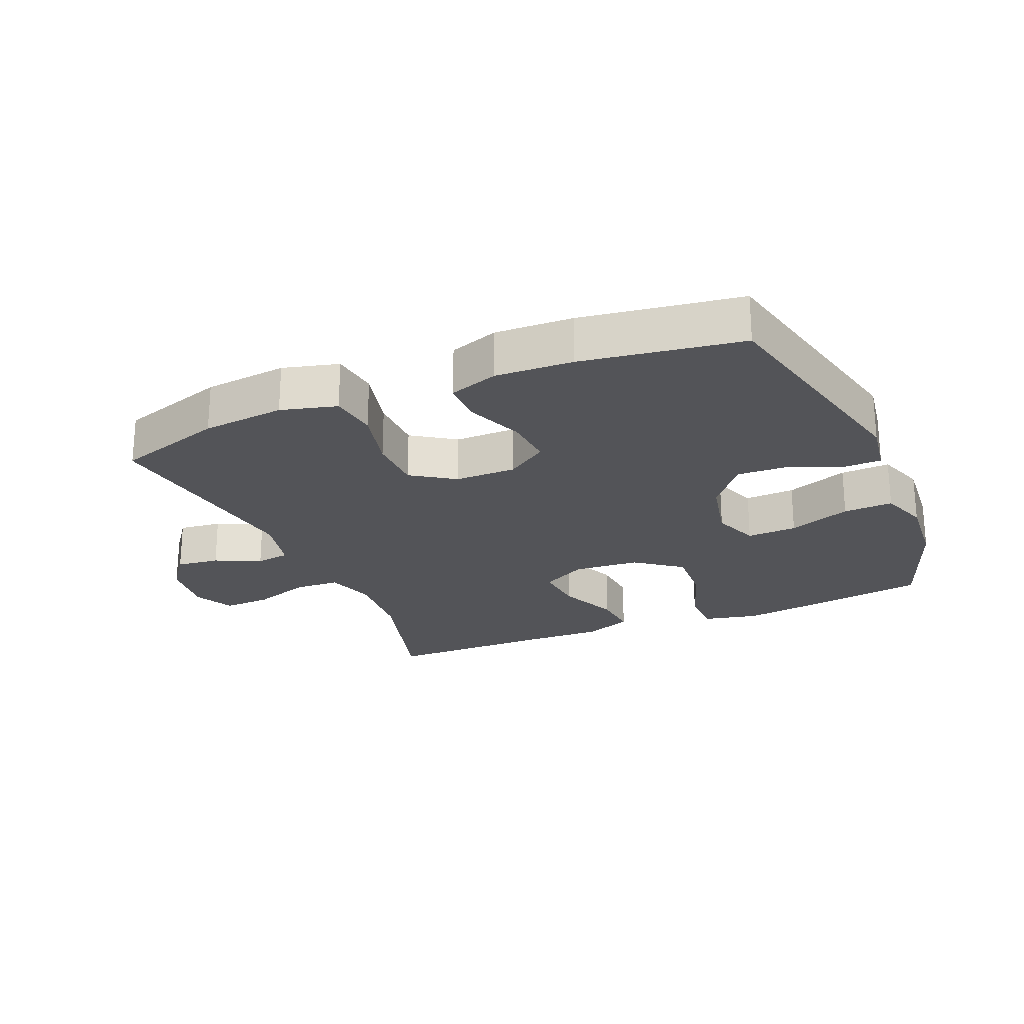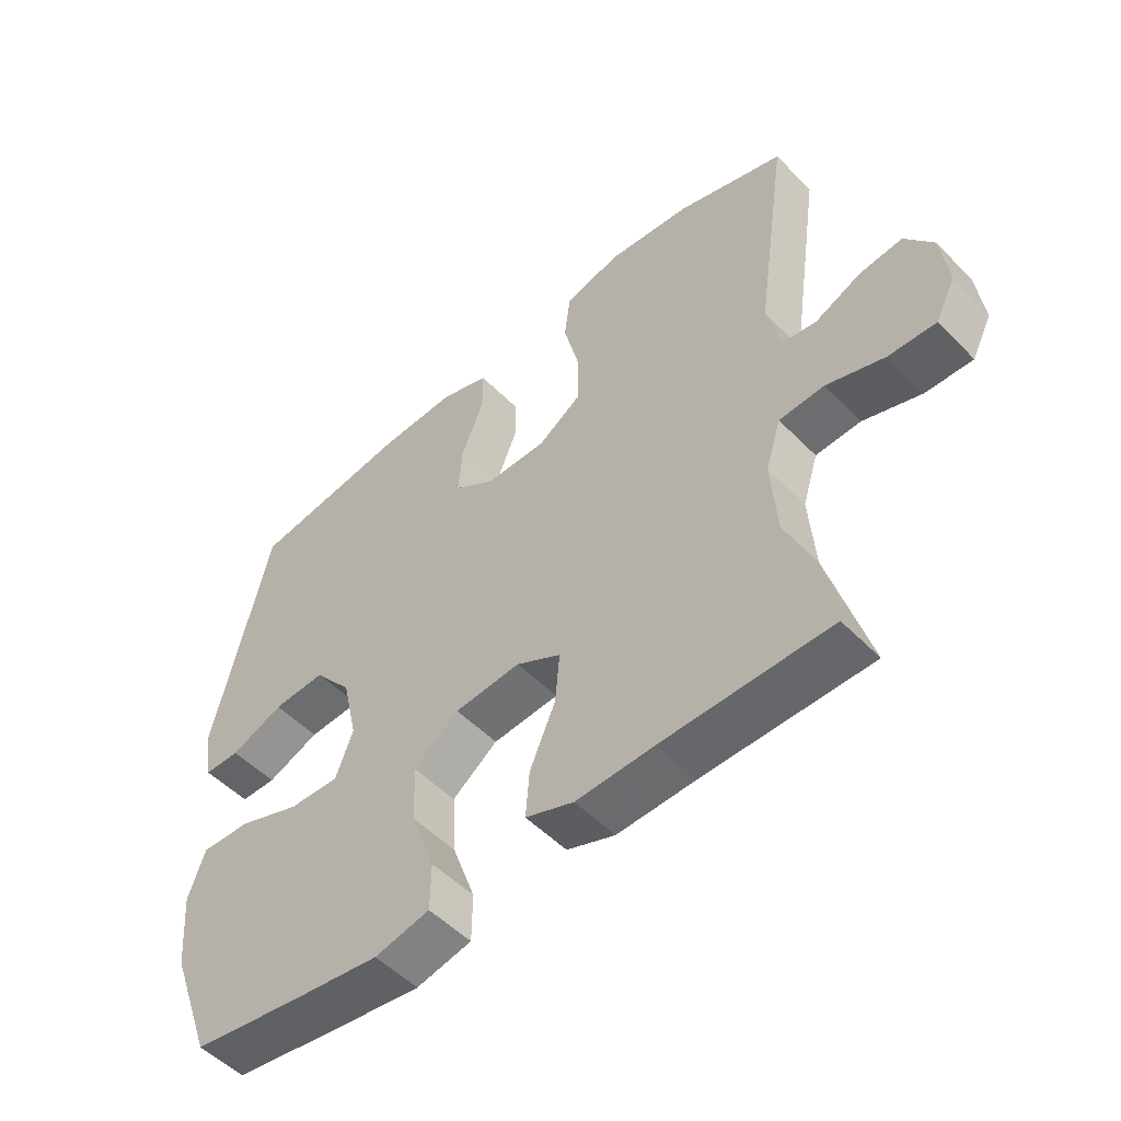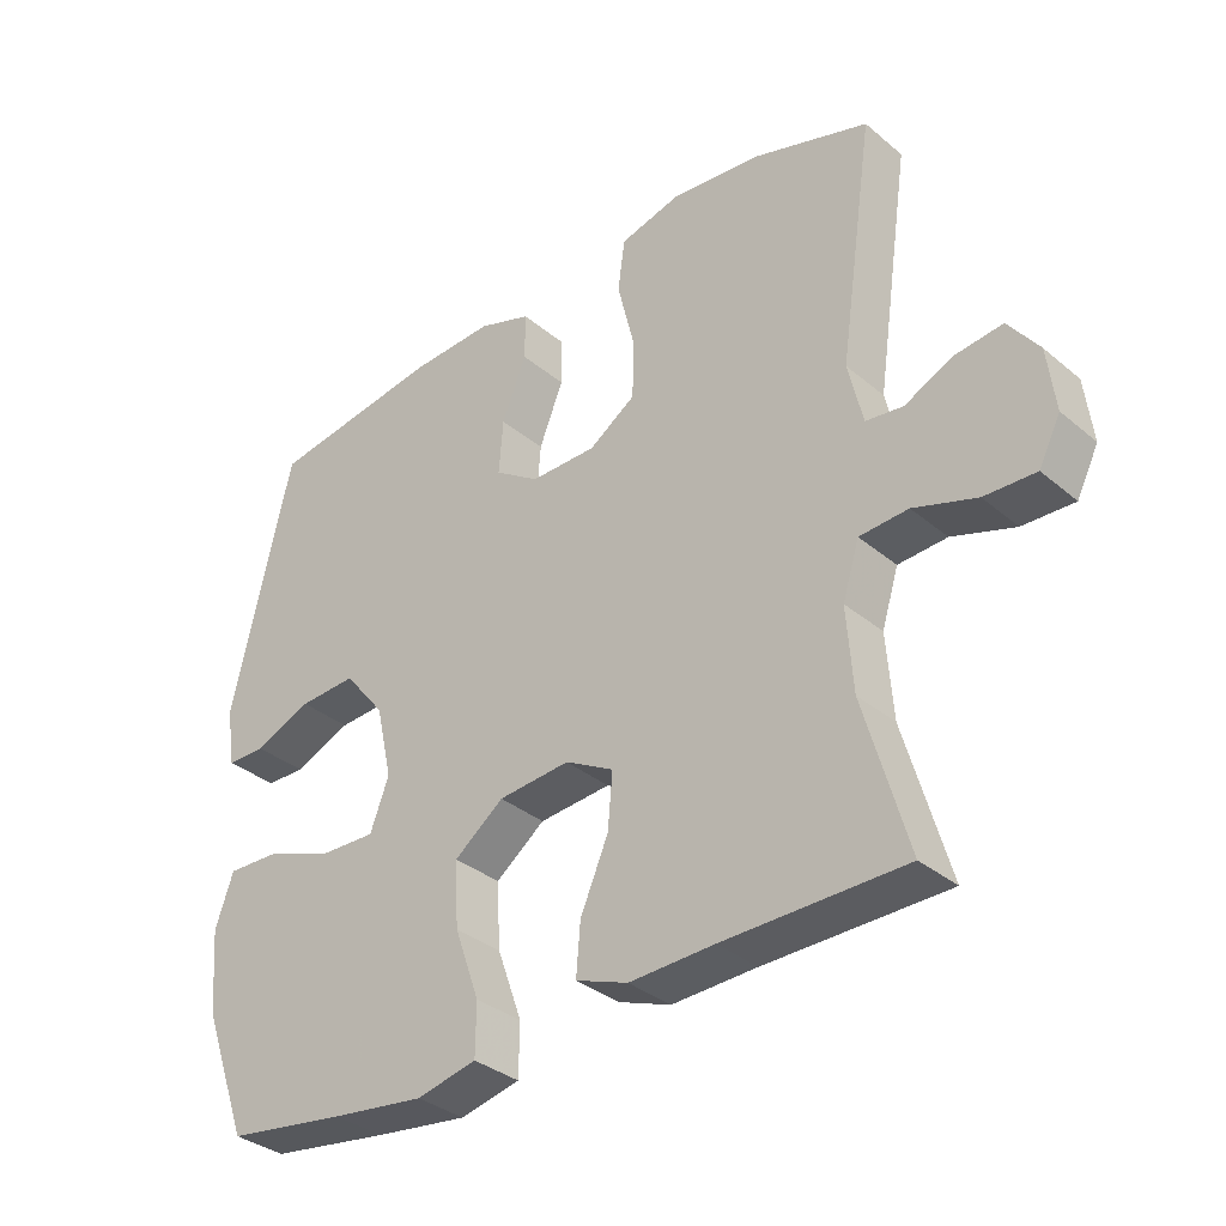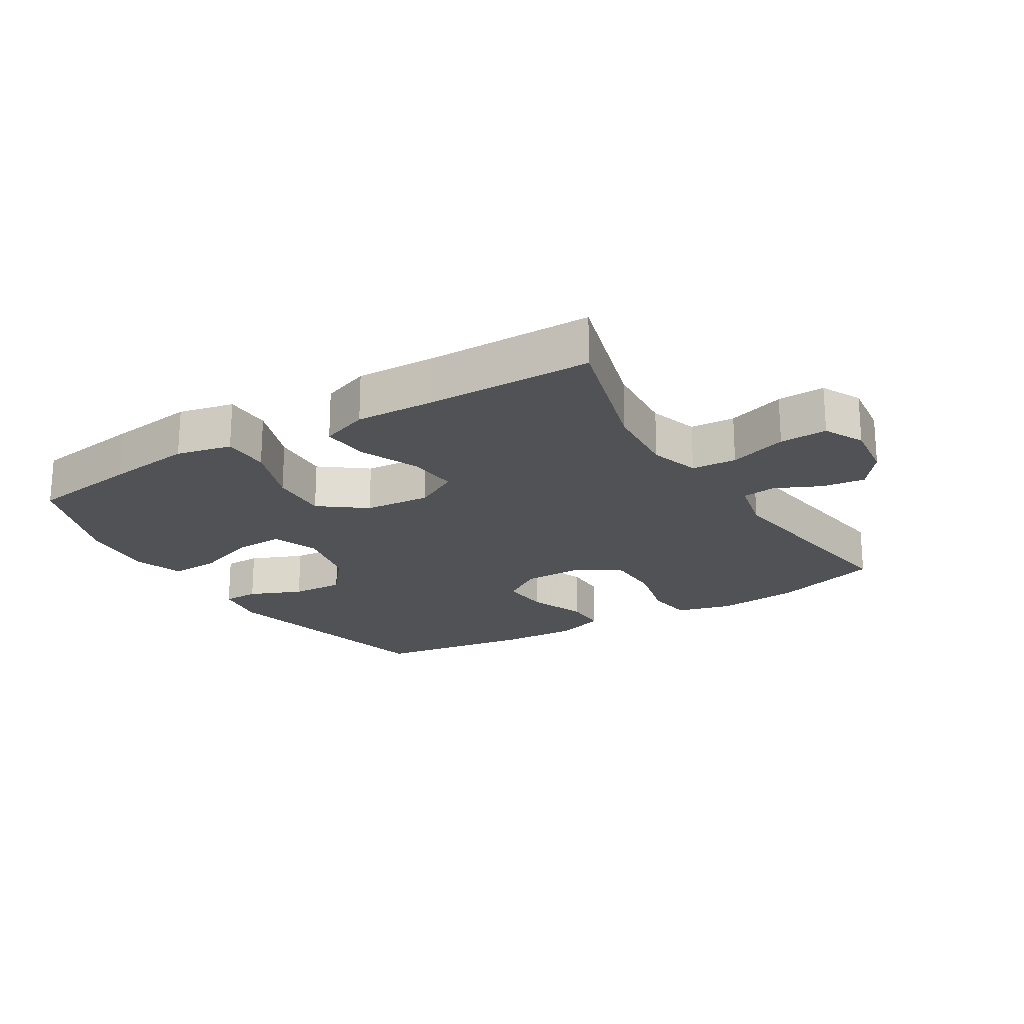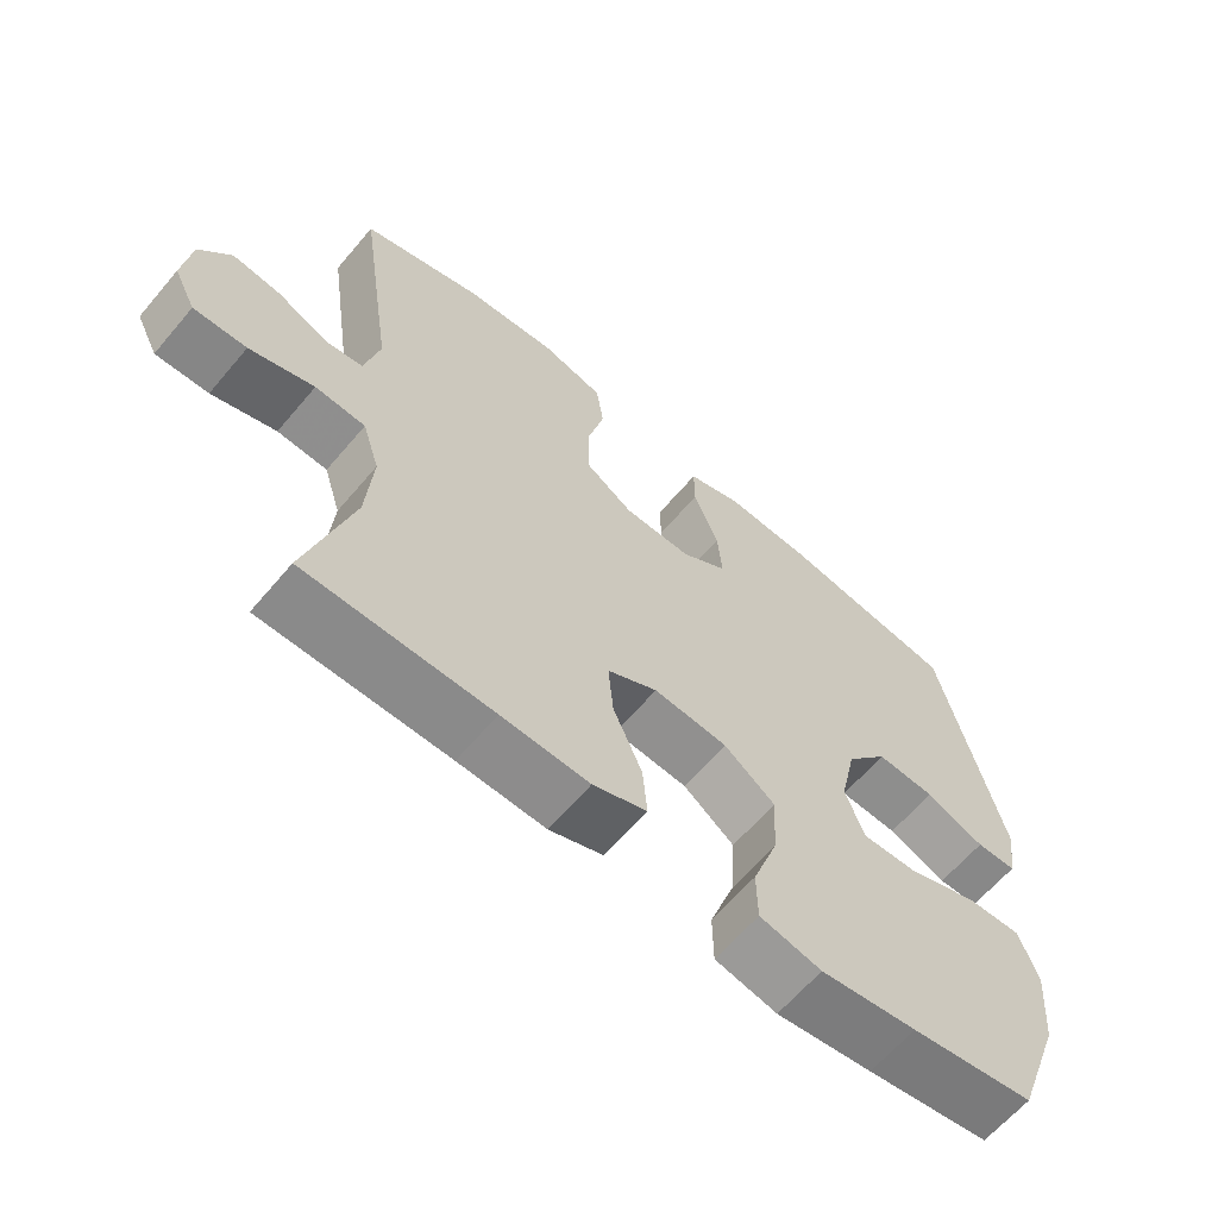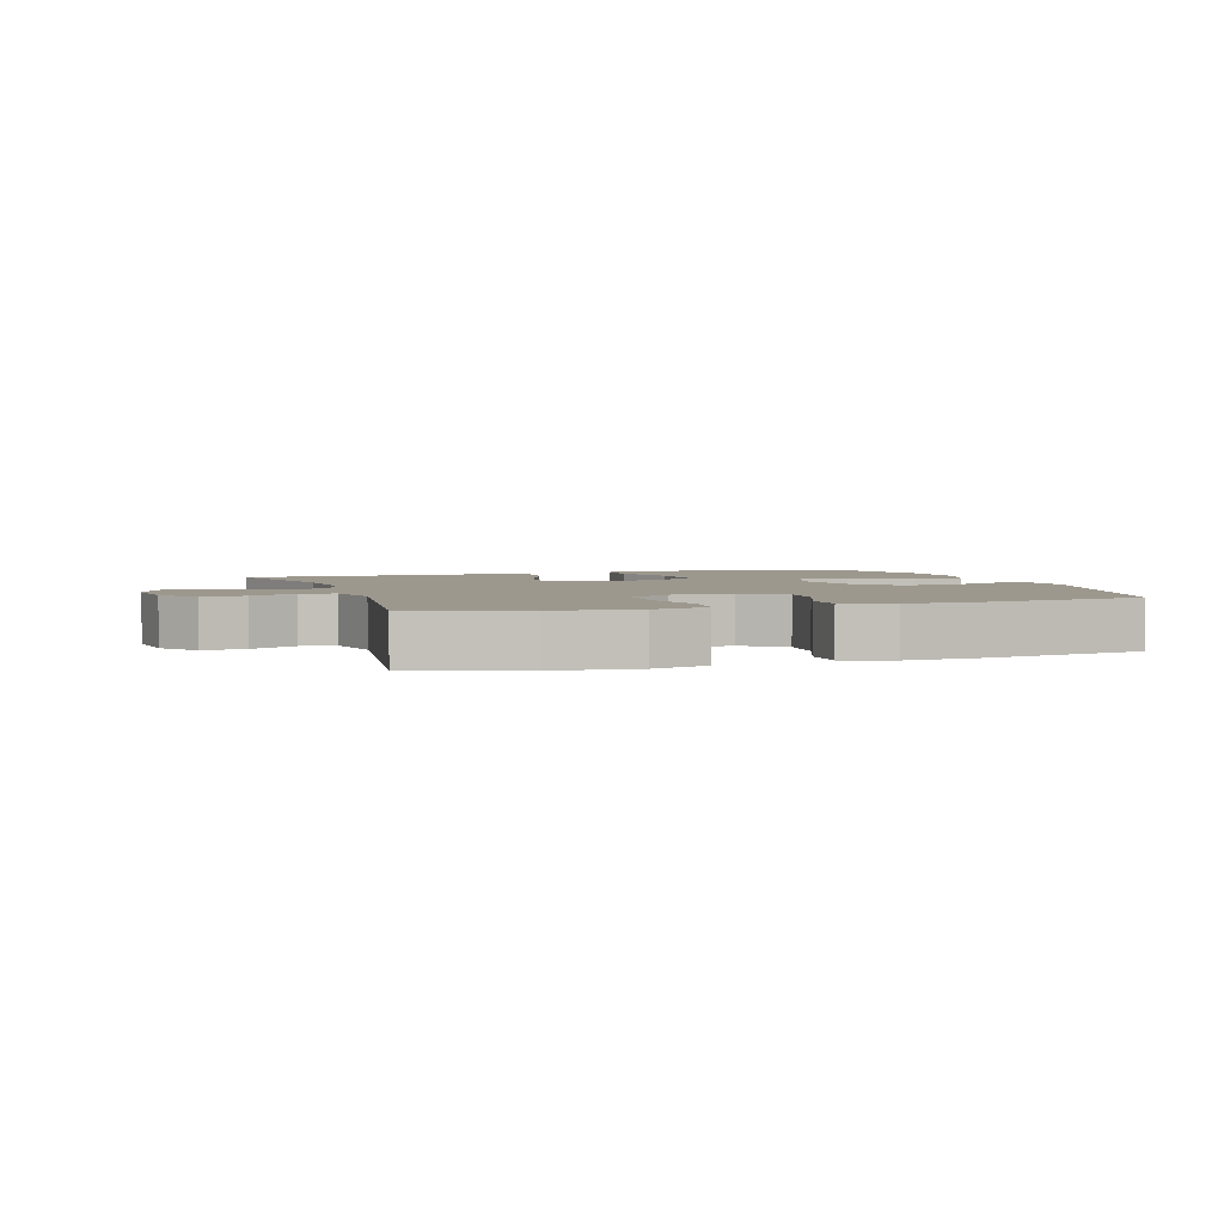
<metadata>
{"format":"obj","ext":"obj","renderer":"f3d","projection":"perspective","resolution":1024,"background":"white","views":[{"elev":-23.5,"azim":23.0,"up":"+Y"},{"elev":-51.9,"azim":-137.5,"up":"+Z"},{"elev":-34.3,"azim":-138.2,"up":"+Z"},{"elev":-21.0,"azim":-148.7,"up":"+Y"},{"elev":-63.3,"azim":-40.2,"up":"+Z"},{"elev":3.2,"azim":-18.3,"up":"+Y"}]}
</metadata>
<code>
v 0.5 0.07 0.5
v 0.586 0.07 0.13
v 0.573 0.07 0.046
v 0.517 0.07 0.045
v 0.435 0.07 0.079
v 0.353 0.07 0.083
v 0.294 0.07 0.01
v 0.271 0.07 -0.094
v 0.298 0.07 -0.166
v 0.376 0.07 -0.163
v 0.473 0.07 -0.127
v 0.55 0.07 -0.124
v 0.576 0.07 -0.199
v 0.566 0.07 -0.319
v 0.5 0.07 -0.5
v 0.328 0.07 -0.526
v 0.194 0.07 -0.544
v 0.108 0.07 -0.525
v 0.107 0.07 -0.451
v 0.143 0.07 -0.35
v 0.148 0.07 -0.257
v 0.077 0.07 -0.203
v -0.026 0.07 -0.195
v -0.096 0.07 -0.233
v -0.089 0.07 -0.312
v -0.049 0.07 -0.405
v -0.043 0.07 -0.478
v -0.118 0.07 -0.506
v -0.24 0.07 -0.502
v -0.5 0.07 -0.5
v -0.437 0.07 -0.28
v -0.428 0.07 -0.16
v -0.452 0.07 -0.083
v -0.522 0.07 -0.079
v -0.612 0.07 -0.109
v -0.686 0.07 -0.112
v -0.717 0.07 -0.05
v -0.706 0.07 0.041
v -0.662 0.07 0.1
v -0.595 0.07 0.092
v -0.524 0.07 0.059
v -0.471 0.07 0.066
v -0.45 0.07 0.156
v -0.5 0.07 0.5
v -0.332 0.07 0.553
v -0.203 0.07 0.566
v -0.116 0.07 0.543
v -0.106 0.07 0.469
v -0.13 0.07 0.371
v -0.129 0.07 0.284
v -0.062 0.07 0.239
v 0.033 0.07 0.239
v 0.097 0.07 0.282
v 0.091 0.07 0.36
v 0.056 0.07 0.448
v 0.056 0.07 0.516
v 0.132 0.07 0.542
v 0.253 0.07 0.537
v 0.5 0 0.5
v 0.586 0 0.13
v 0.573 0 0.046
v 0.517 0 0.045
v 0.435 0 0.079
v 0.353 0 0.083
v 0.294 0 0.01
v 0.271 0 -0.094
v 0.298 0 -0.166
v 0.376 0 -0.163
v 0.473 0 -0.127
v 0.55 0 -0.124
v 0.576 0 -0.199
v 0.566 0 -0.319
v 0.5 0 -0.5
v 0.328 0 -0.526
v 0.194 0 -0.544
v 0.108 0 -0.525
v 0.107 0 -0.451
v 0.143 0 -0.35
v 0.148 0 -0.257
v 0.077 0 -0.203
v -0.026 0 -0.195
v -0.096 0 -0.233
v -0.089 0 -0.312
v -0.049 0 -0.405
v -0.043 0 -0.478
v -0.118 0 -0.506
v -0.24 0 -0.502
v -0.5 0 -0.5
v -0.437 0 -0.28
v -0.428 0 -0.16
v -0.452 0 -0.083
v -0.522 0 -0.079
v -0.612 0 -0.109
v -0.686 0 -0.112
v -0.717 0 -0.05
v -0.706 0 0.041
v -0.662 0 0.1
v -0.595 0 0.092
v -0.524 0 0.059
v -0.471 0 0.066
v -0.45 0 0.156
v -0.5 0 0.5
v -0.332 0 0.553
v -0.203 0 0.566
v -0.116 0 0.543
v -0.106 0 0.469
v -0.13 0 0.371
v -0.129 0 0.284
v -0.062 0 0.239
v 0.033 0 0.239
v 0.097 0 0.282
v 0.091 0 0.36
v 0.056 0 0.448
v 0.056 0 0.516
v 0.132 0 0.542
v 0.253 0 0.537
f 54 55 56 57
f 53 54 57 58
f 46 47 48 49
f 46 49 50
f 43 44 45 46
f 42 43 46 50
f 38 39 40 41
f 36 37 38 41
f 34 35 36 41
f 33 34 41 42
f 32 33 42 50
f 29 30 31
f 25 26 27 28
f 24 25 28 29
f 17 18 19 20
f 17 20 21
f 16 17 21
f 15 16 21
f 14 15 21 22
f 10 11 12 13
f 9 10 13 14
f 2 3 4 5
f 2 5 6
f 53 58 1 2
f 52 53 2 6
f 51 52 6 7
f 31 32 50 51
f 24 29 31 51
f 23 24 51 7
f 22 23 7 8
f 9 14 22
f 8 9 22
f 115 114 113 112
f 116 115 112 111
f 107 106 105 104
f 108 107 104
f 104 103 102 101
f 108 104 101 100
f 99 98 97 96
f 99 96 95 94
f 99 94 93 92
f 100 99 92 91
f 108 100 91 90
f 89 88 87
f 86 85 84 83
f 87 86 83 82
f 78 77 76 75
f 79 78 75
f 79 75 74
f 79 74 73
f 80 79 73 72
f 71 70 69 68
f 72 71 68 67
f 63 62 61 60
f 64 63 60
f 60 59 116 111
f 64 60 111 110
f 65 64 110 109
f 109 108 90 89
f 109 89 87 82
f 65 109 82 81
f 66 65 81 80
f 80 72 67
f 80 67 66
f 1 59 60 2
f 2 60 61 3
f 3 61 62 4
f 4 62 63 5
f 5 63 64 6
f 6 64 65 7
f 7 65 66 8
f 8 66 67 9
f 9 67 68 10
f 10 68 69 11
f 11 69 70 12
f 12 70 71 13
f 13 71 72 14
f 14 72 73 15
f 15 73 74 16
f 16 74 75 17
f 17 75 76 18
f 18 76 77 19
f 19 77 78 20
f 20 78 79 21
f 21 79 80 22
f 22 80 81 23
f 23 81 82 24
f 24 82 83 25
f 25 83 84 26
f 26 84 85 27
f 27 85 86 28
f 28 86 87 29
f 29 87 88 30
f 30 88 89 31
f 31 89 90 32
f 32 90 91 33
f 33 91 92 34
f 34 92 93 35
f 35 93 94 36
f 36 94 95 37
f 37 95 96 38
f 38 96 97 39
f 39 97 98 40
f 40 98 99 41
f 41 99 100 42
f 42 100 101 43
f 43 101 102 44
f 44 102 103 45
f 45 103 104 46
f 46 104 105 47
f 47 105 106 48
f 48 106 107 49
f 49 107 108 50
f 50 108 109 51
f 51 109 110 52
f 52 110 111 53
f 53 111 112 54
f 54 112 113 55
f 55 113 114 56
f 56 114 115 57
f 57 115 116 58
f 58 116 59 1

</code>
